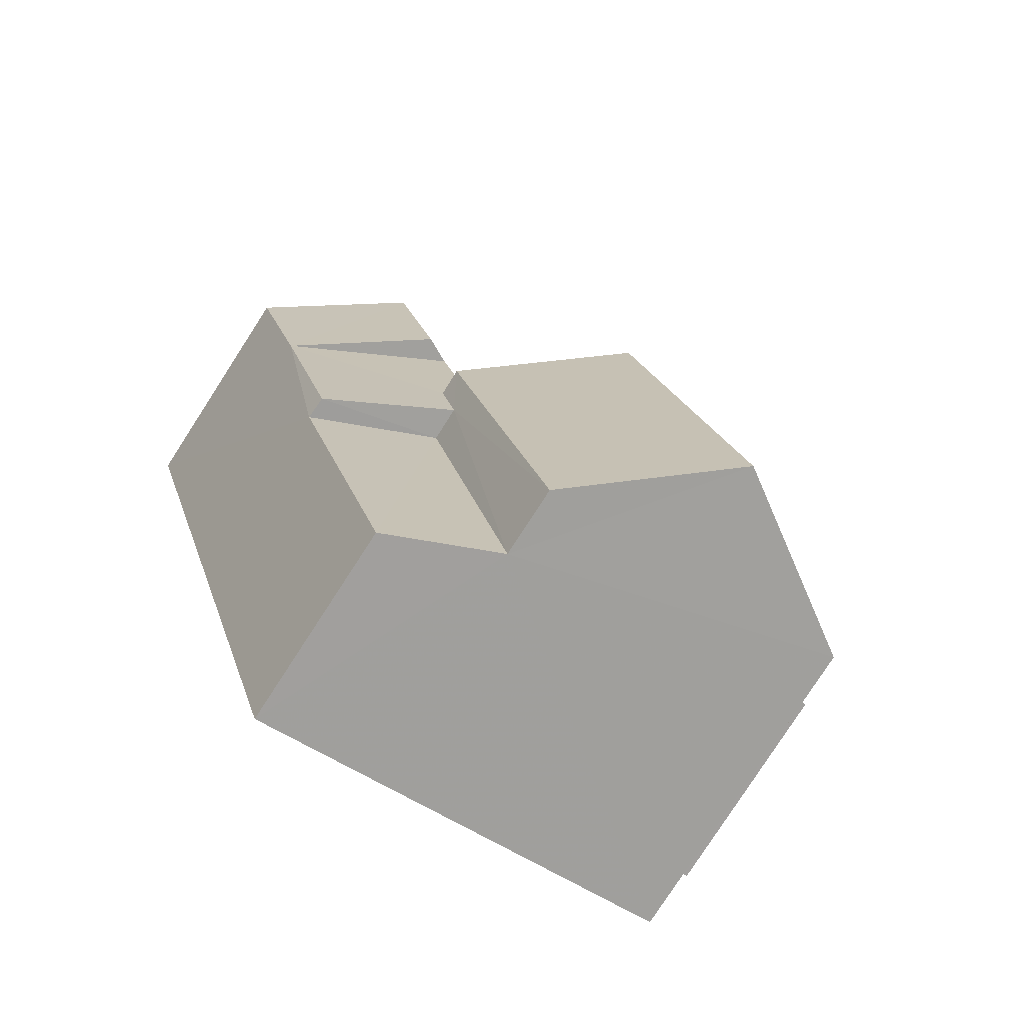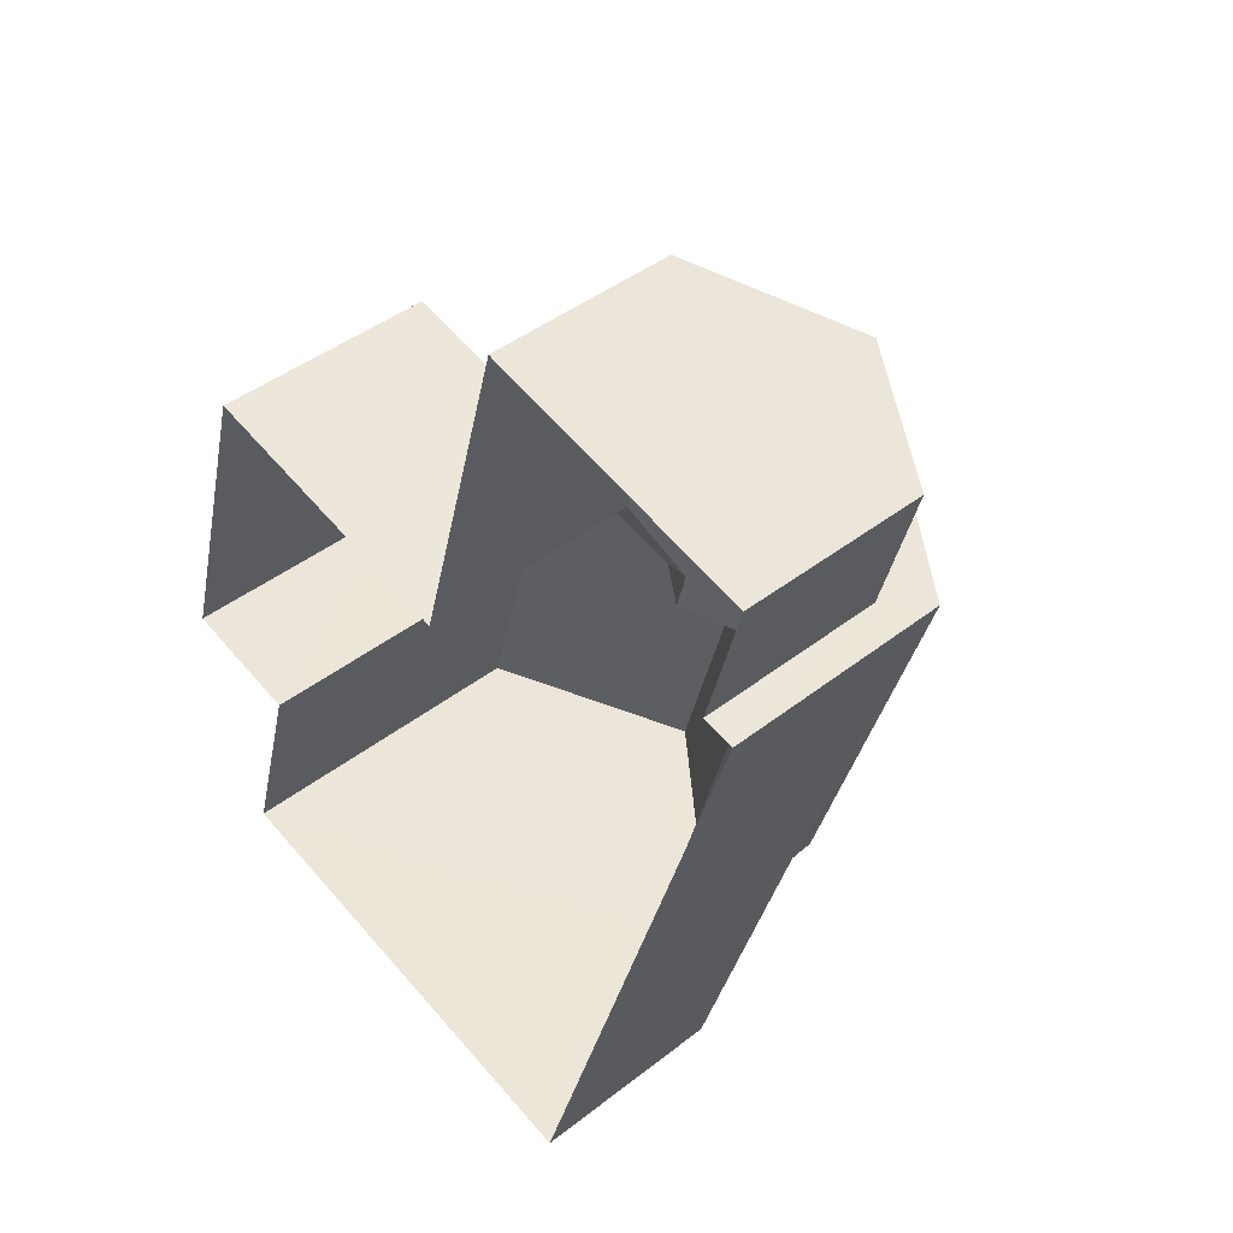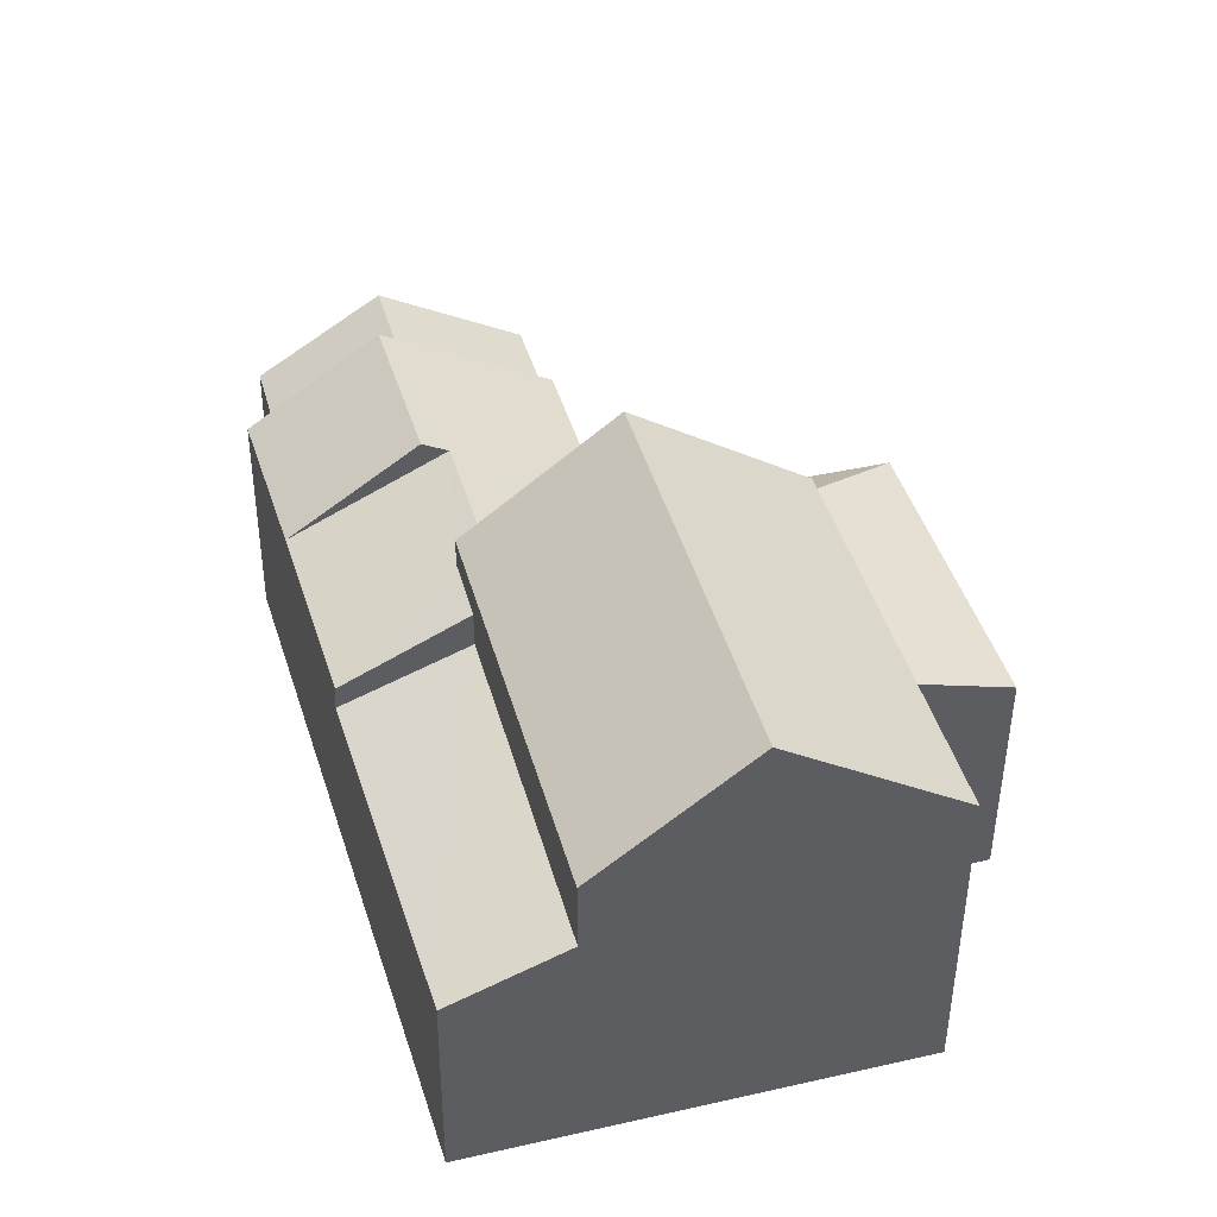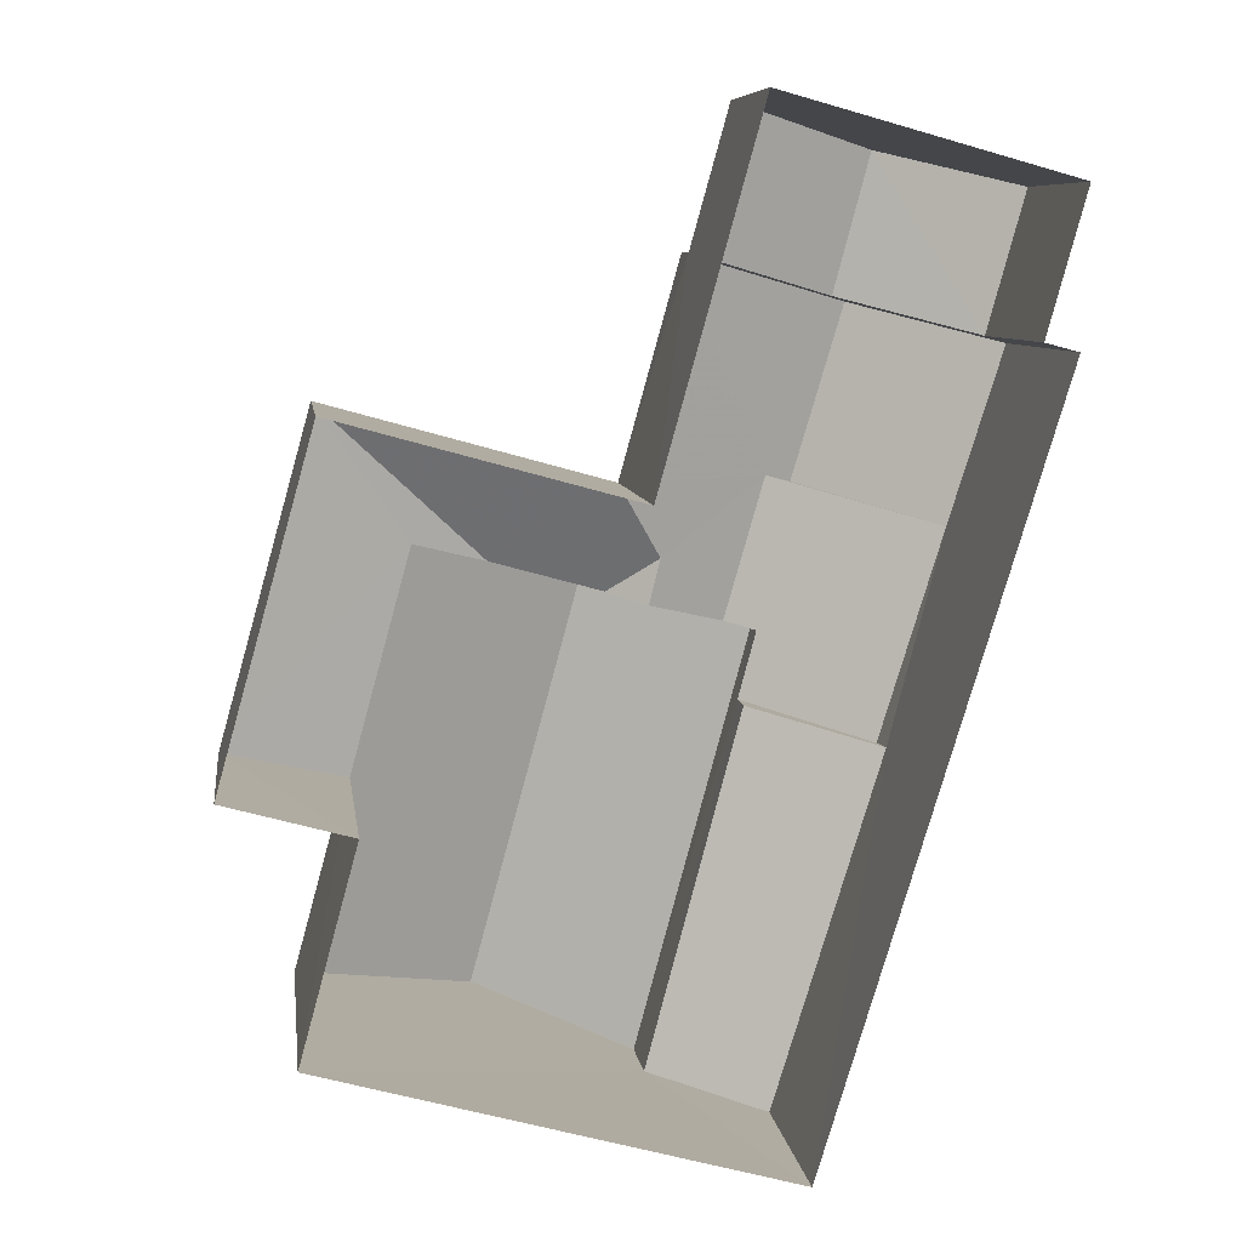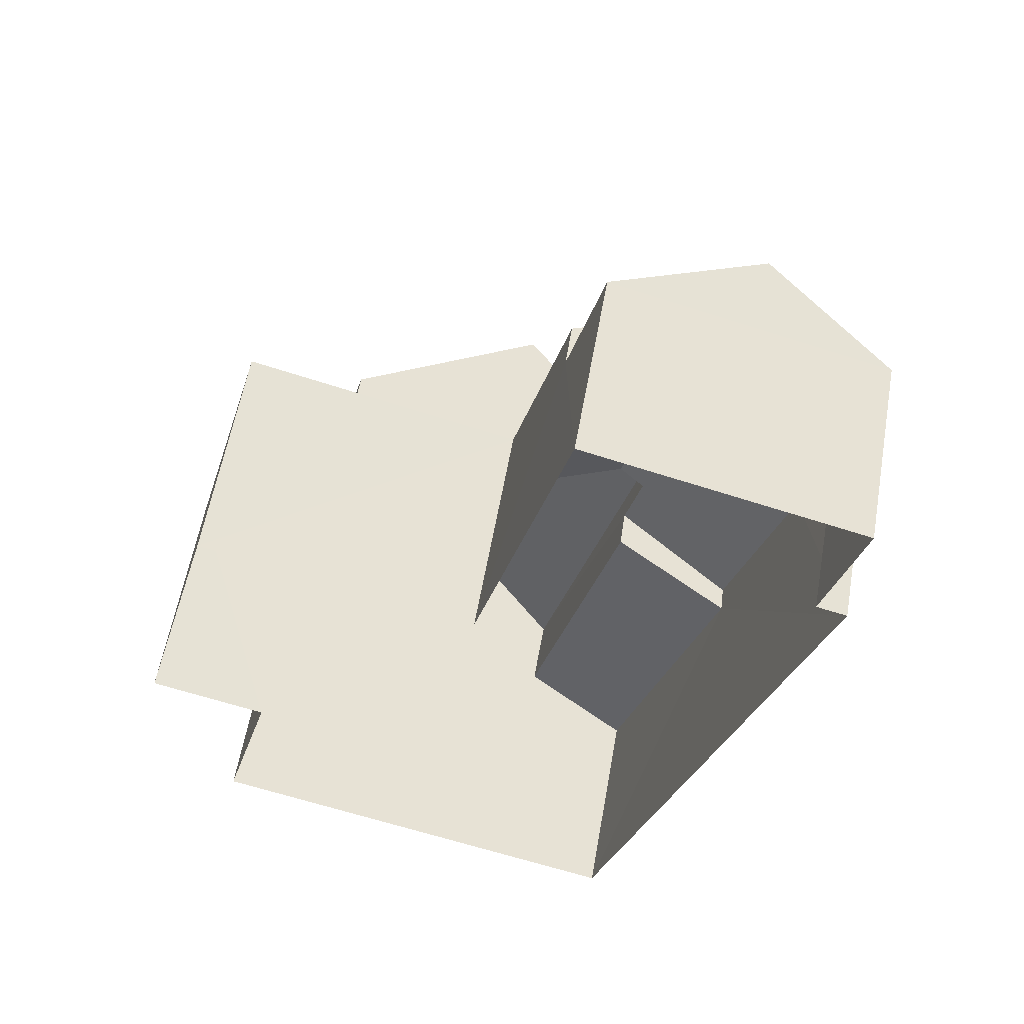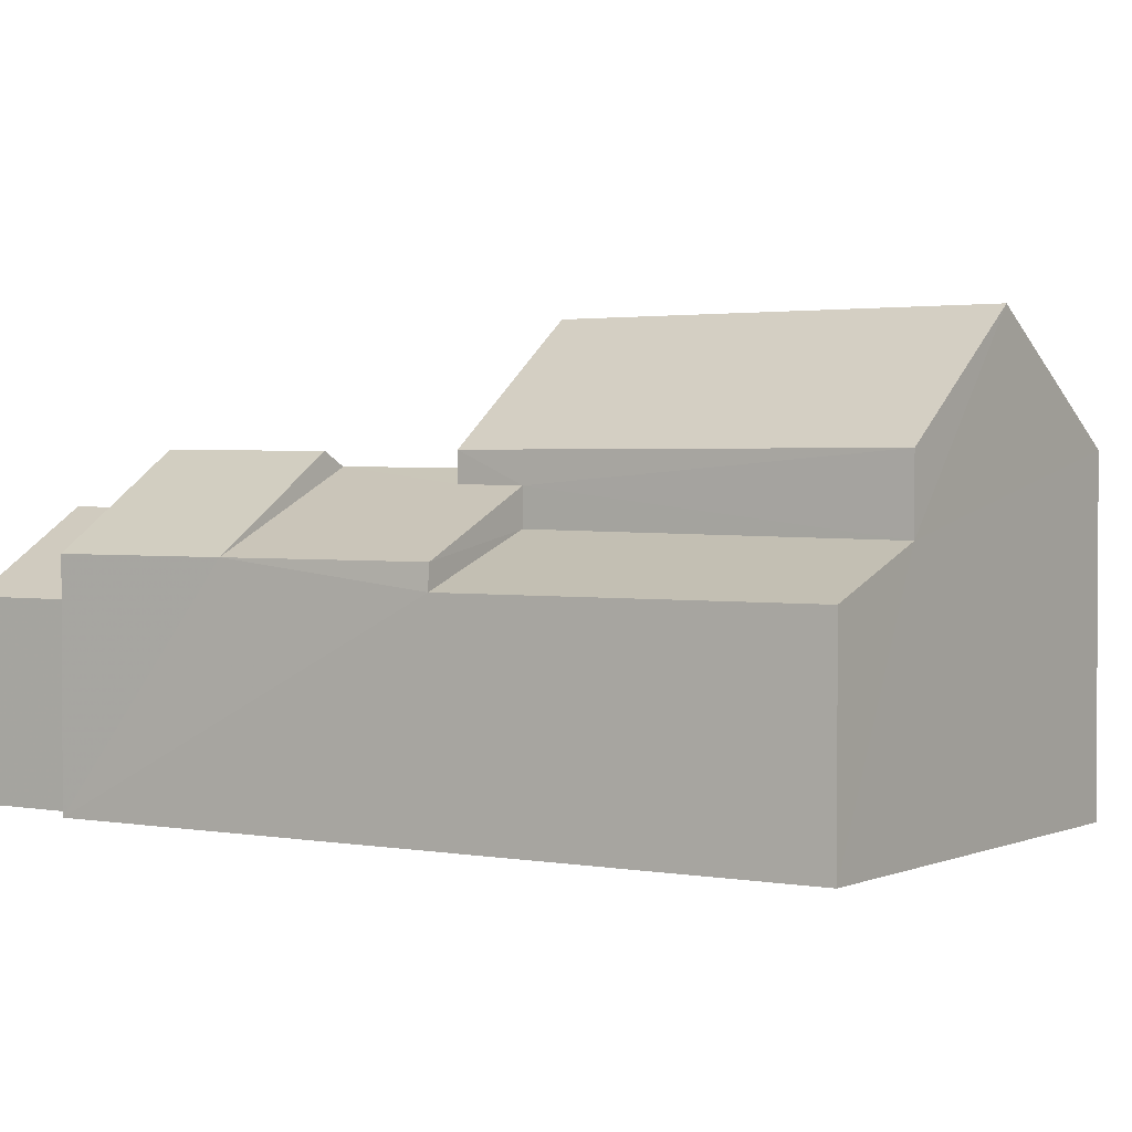
<metadata>
{"format":"obj","ext":"obj","renderer":"f3d","projection":"perspective","resolution":1024,"background":"white","views":[{"elev":-79.9,"azim":-32.9,"up":"+Y"},{"elev":43.0,"azim":-132.8,"up":"+Y"},{"elev":-47.6,"azim":-0.3,"up":"+Y"},{"elev":7.9,"azim":172.6,"up":"+Y"},{"elev":57.7,"azim":-170.3,"up":"+Y"},{"elev":2.0,"azim":-40.2,"up":"+Z"}]}
</metadata>
<code>
v -3.151e+05 4.053e+04 5.423
v -3.151e+05 4.053e+04 5.423
v -3.151e+05 4.054e+04 5.426
v -3.151e+05 4.054e+04 5.427
v -3.151e+05 4.055e+04 5.43
v -3.151e+05 4.054e+04 5.43
v -3.151e+05 4.054e+04 5.431
v -3.151e+05 4.053e+04 5.421
v -3.151e+05 4.053e+04 5.423
v -3.151e+05 4.054e+04 5.43
v -3.151e+05 4.053e+04 10.8
v -3.151e+05 4.053e+04 9.783
v -3.151e+05 4.053e+04 10.71
v -3.151e+05 4.053e+04 9.786
v -3.151e+05 4.053e+04 12.2
v -3.151e+05 4.054e+04 12.2
v -3.151e+05 4.054e+04 14.67
v -3.151e+05 4.053e+04 14.66
v -3.151e+05 4.053e+04 10.3
v -3.151e+05 4.053e+04 11.56
v -3.151e+05 4.054e+04 11.59
v -3.151e+05 4.054e+04 10.3
v -3.151e+05 4.054e+04 11.9
v -3.151e+05 4.054e+04 11.88
v -3.151e+05 4.053e+04 12.2
v -3.151e+05 4.054e+04 12.2
v -3.151e+05 4.054e+04 10.99
v -3.151e+05 4.054e+04 11.53
v -3.151e+05 4.054e+04 10.3
v -3.151e+05 4.054e+04 11.53
v -3.151e+05 4.054e+04 10.3
v -3.151e+05 4.054e+04 12.22
v -3.151e+05 4.054e+04 10.3
v -3.151e+05 4.054e+04 12.19
v -3.151e+05 4.054e+04 10.99
v -3.151e+05 4.054e+04 11.06
v -3.151e+05 4.053e+04 10.29
v -3.151e+05 4.053e+04 11.06
v -3.151e+05 4.054e+04 10.3
v -3.151e+05 4.054e+04 9.415
v -3.151e+05 4.055e+04 11.1
v -3.151e+05 4.054e+04 9.416
v -3.151e+05 4.054e+04 11.1
v -3.151e+05 4.055e+04 9.415
v -3.151e+05 4.054e+04 9.414
f 1 2 3
f 3 2 4
f 5 4 6
f 7 5 6
f 2 8 9
f 10 4 9
f 10 6 4
f 4 2 9
f 11 12 13
f 11 14 12
f 15 16 17
f 18 15 17
f 19 20 21
f 19 21 22
f 21 23 22
f 21 24 23
f 17 25 18
f 17 26 25
f 27 28 29
f 29 30 31
f 29 28 30
f 32 23 33
f 33 23 29
f 32 34 23
f 35 27 24
f 29 23 27
f 27 23 24
f 36 37 31
f 31 30 36
f 38 37 36
f 27 35 28
f 22 32 39
f 22 34 32
f 40 41 42
f 40 43 41
f 43 44 41
f 43 45 44
f 21 26 24
f 26 17 24
f 35 24 28
f 30 17 16
f 30 16 36
f 28 17 30
f 24 17 28
f 31 1 3
f 31 37 1
f 9 8 13
f 12 9 13
f 8 15 13
f 13 15 18
f 13 18 25
f 3 29 31
f 3 4 29
f 9 14 10
f 39 10 22
f 9 12 14
f 22 14 19
f 10 14 22
f 6 42 7
f 6 40 42
f 5 45 4
f 4 45 29
f 5 44 45
f 29 45 33
f 44 5 42
f 44 42 41
f 5 7 42
f 11 13 20
f 13 25 20
f 20 26 21
f 20 25 26
f 19 14 11
f 20 19 11
f 37 38 2
f 1 37 2
f 22 23 34
f 6 10 40
f 33 45 43
f 43 40 39
f 32 33 43
f 40 10 39
f 32 43 39
f 8 38 15
f 15 38 16
f 8 2 38
f 16 38 36

</code>
